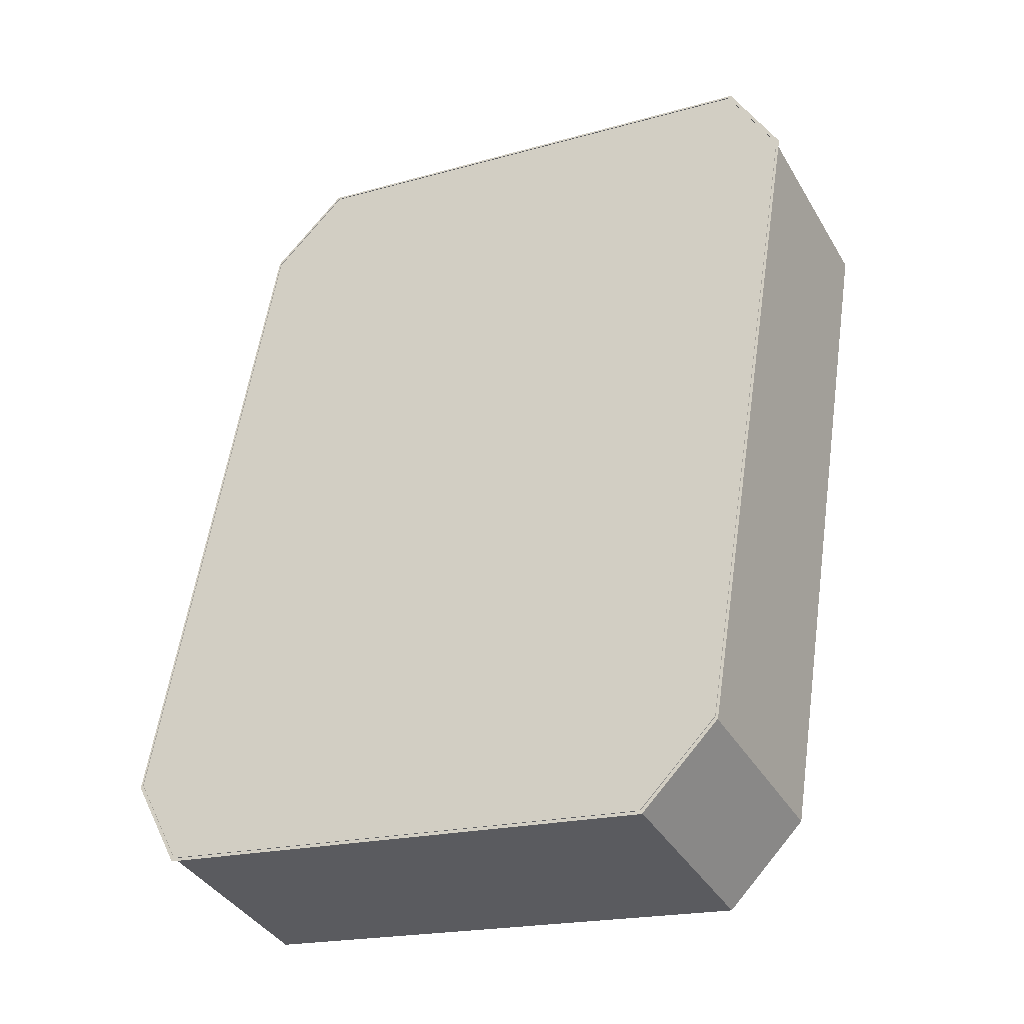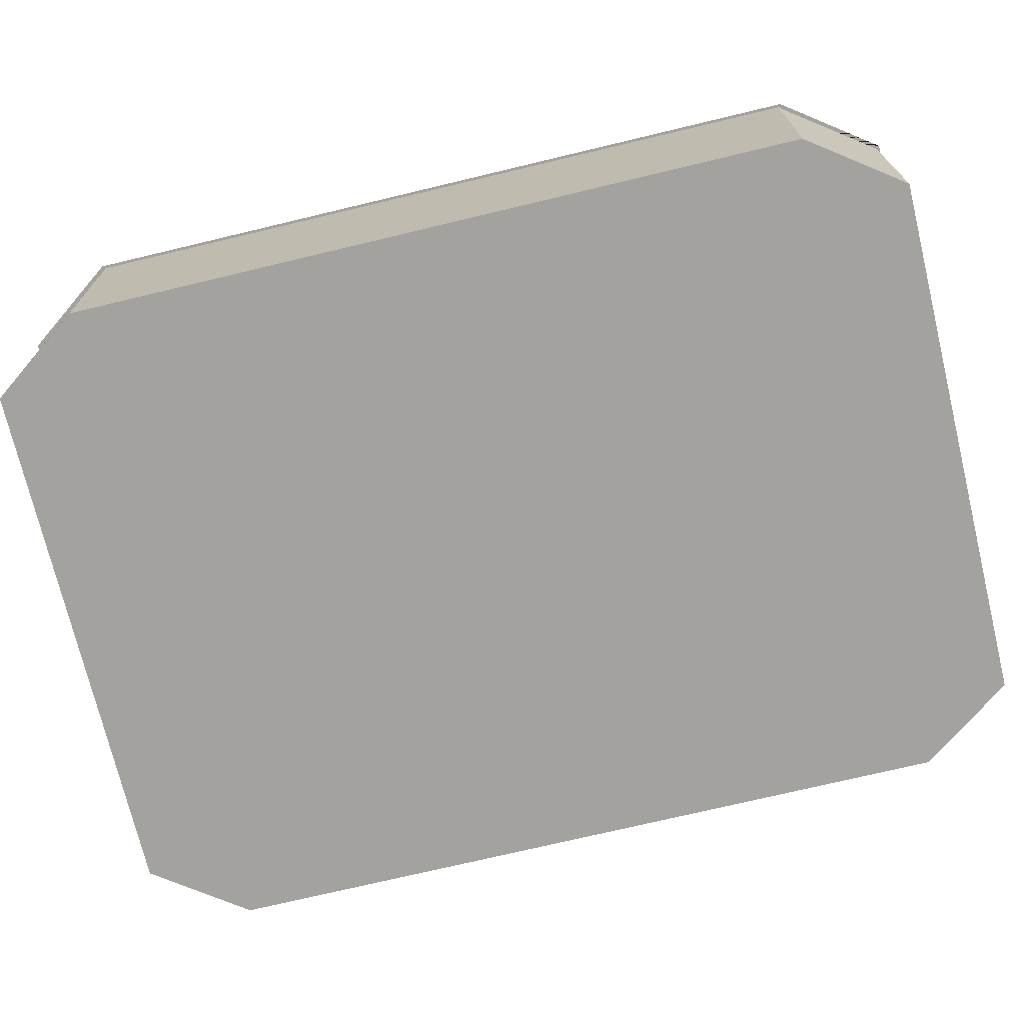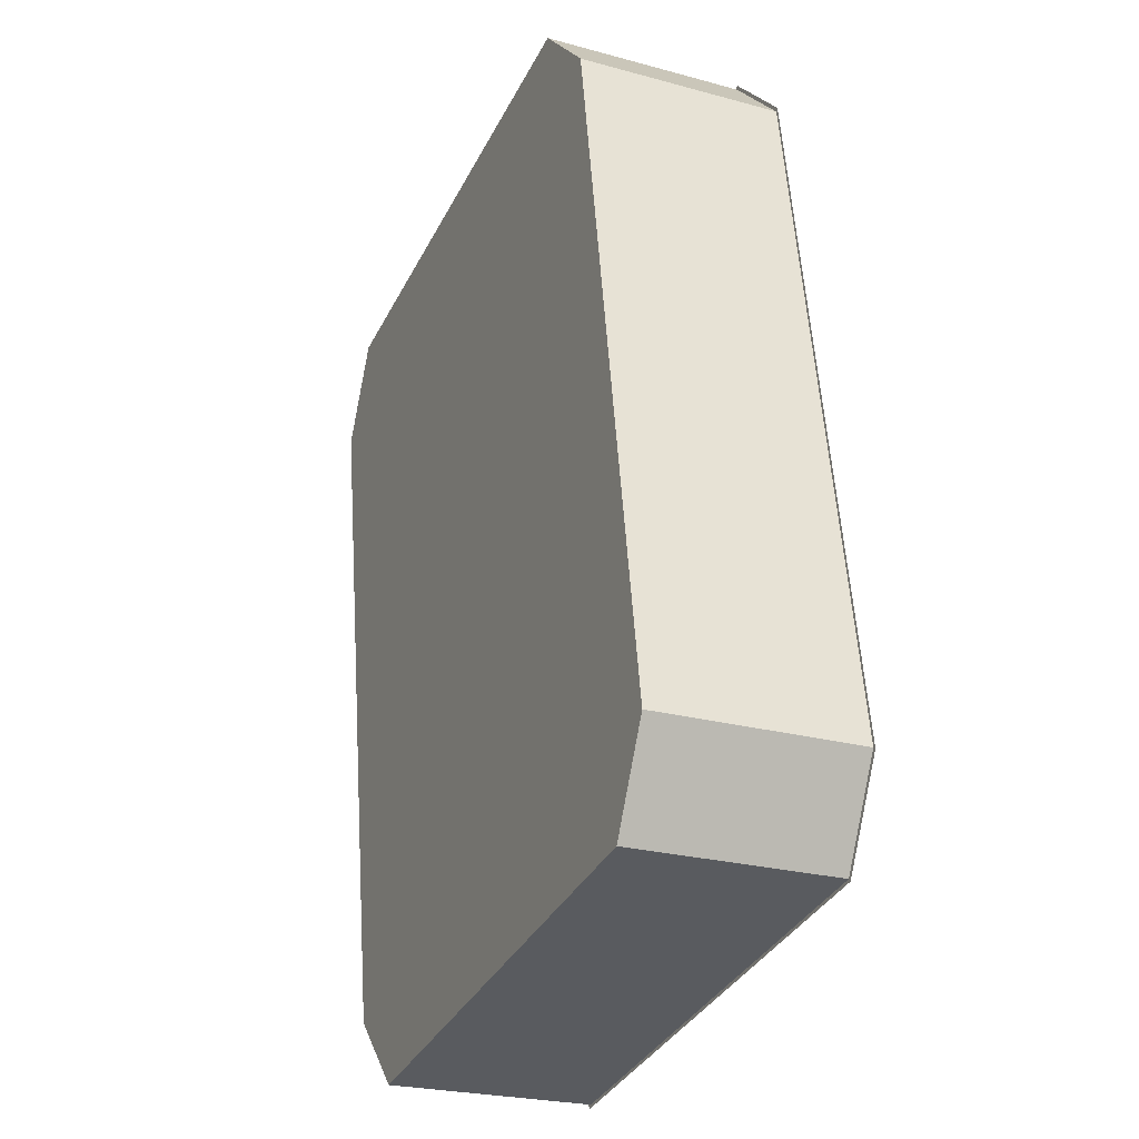
<metadata>
{"format":"obj","ext":"obj","renderer":"f3d","projection":"perspective","resolution":1024,"background":"white","views":[{"elev":-38.2,"azim":-152.6,"up":"+Z"},{"elev":-72.4,"azim":-85.8,"up":"+Y"},{"elev":-24.6,"azim":65.9,"up":"+Z"}]}
</metadata>
<code>
g default
v 74.99 -2.146 44.18
v 75.37 -2.146 44.24
v 75.74 -2.146 44.3
v 76.11 -2.146 44.36
v 76.49 -2.146 44.42
v 76.86 -2.146 44.48
v 77.23 -2.146 44.54
v 77.61 -2.146 44.6
v 77.98 -2.146 44.67
v 78.35 -2.146 44.73
v 78.73 -2.146 44.79
v 79.1 -2.146 44.85
v 79.48 -2.146 44.91
v 79.85 -2.146 44.97
v 80.22 -2.146 45.03
v 80.6 -2.146 45.09
v 80.97 -2.146 45.16
v 81.43 -2.146 44.7
v 74.7 -2.146 43.6
v 75.08 -2.146 43.66
v 75.45 -2.146 43.72
v 75.82 -2.146 43.79
v 76.2 -2.146 43.85
v 76.57 -2.146 43.91
v 76.94 -2.146 43.97
v 77.32 -2.146 44.03
v 77.69 -2.146 44.09
v 78.06 -2.146 44.15
v 78.44 -2.146 44.21
v 78.81 -2.146 44.28
v 79.19 -2.146 44.34
v 79.56 -2.146 44.4
v 79.93 -2.146 44.46
v 80.31 -2.146 44.52
v 80.68 -2.146 44.58
v 81.05 -2.146 44.64
v 74.41 -2.146 43.03
v 74.79 -2.146 43.09
v 75.16 -2.146 43.15
v 75.53 -2.146 43.21
v 75.91 -2.146 43.27
v 76.28 -2.146 43.33
v 76.65 -2.146 43.4
v 77.03 -2.146 43.46
v 77.4 -2.146 43.52
v 77.78 -2.146 43.58
v 78.15 -2.146 43.64
v 78.52 -2.146 43.7
v 78.9 -2.146 43.76
v 79.27 -2.146 43.82
v 79.64 -2.146 43.89
v 80.02 -2.146 43.95
v 80.39 -2.146 44.01
v 80.76 -2.146 44.07
v 81.14 -2.146 44.13
v 81.51 -2.146 44.19
v 81.88 -2.146 44.25
v 74.5 -2.146 42.52
v 74.87 -2.146 42.58
v 75.24 -2.146 42.64
v 75.62 -2.146 42.7
v 75.99 -2.146 42.76
v 76.37 -2.146 42.82
v 76.74 -2.146 42.88
v 77.11 -2.146 42.94
v 77.49 -2.146 43.01
v 77.86 -2.146 43.07
v 78.23 -2.146 43.13
v 78.61 -2.146 43.19
v 78.98 -2.146 43.25
v 79.35 -2.146 43.31
v 79.73 -2.146 43.37
v 80.1 -2.146 43.43
v 80.47 -2.146 43.5
v 80.85 -2.146 43.56
v 81.22 -2.146 43.62
v 81.6 -2.146 43.68
v 81.97 -2.146 43.74
v 74.58 -2.146 42
v 74.95 -2.146 42.06
v 75.33 -2.146 42.13
v 75.7 -2.146 42.19
v 76.08 -2.146 42.25
v 76.45 -2.146 42.31
v 76.82 -2.146 42.37
v 77.2 -2.146 42.43
v 77.57 -2.146 42.49
v 77.94 -2.146 42.55
v 78.32 -2.146 42.62
v 78.69 -2.146 42.68
v 79.06 -2.146 42.74
v 79.44 -2.146 42.8
v 79.81 -2.146 42.86
v 80.18 -2.146 42.92
v 80.56 -2.146 42.98
v 80.93 -2.146 43.04
v 81.31 -2.146 43.11
v 81.68 -2.146 43.17
v 82.05 -2.146 43.23
v 74.67 -2.146 41.49
v 75.04 -2.146 41.55
v 75.41 -2.146 41.61
v 75.79 -2.146 41.67
v 76.16 -2.146 41.74
v 76.53 -2.146 41.8
v 76.91 -2.146 41.86
v 77.28 -2.146 41.92
v 77.65 -2.146 41.98
v 78.03 -2.146 42.04
v 78.4 -2.146 42.1
v 78.77 -2.146 42.16
v 79.15 -2.146 42.23
v 79.52 -2.146 42.29
v 79.9 -2.146 42.35
v 80.27 -2.146 42.41
v 80.64 -2.146 42.47
v 81.02 -2.146 42.53
v 81.39 -2.146 42.59
v 81.76 -2.146 42.65
v 82.14 -2.146 42.72
v 74.75 -2.146 40.98
v 75.12 -2.146 41.04
v 75.5 -2.146 41.1
v 75.87 -2.146 41.16
v 76.24 -2.146 41.22
v 76.62 -2.146 41.28
v 76.99 -2.146 41.35
v 77.36 -2.146 41.41
v 77.74 -2.146 41.47
v 78.11 -2.146 41.53
v 78.49 -2.146 41.59
v 78.86 -2.146 41.65
v 79.23 -2.146 41.71
v 79.61 -2.146 41.77
v 79.98 -2.146 41.84
v 80.35 -2.146 41.9
v 80.73 -2.146 41.96
v 81.1 -2.146 42.02
v 81.47 -2.146 42.08
v 81.85 -2.146 42.14
v 82.22 -2.146 42.2
v 74.83 -2.146 40.47
v 75.21 -2.146 40.53
v 75.58 -2.146 40.59
v 75.95 -2.146 40.65
v 76.33 -2.146 40.71
v 76.7 -2.146 40.77
v 77.07 -2.146 40.83
v 77.45 -2.146 40.89
v 77.82 -2.146 40.96
v 78.2 -2.146 41.02
v 78.57 -2.146 41.08
v 78.94 -2.146 41.14
v 79.32 -2.146 41.2
v 79.69 -2.146 41.26
v 80.06 -2.146 41.32
v 80.44 -2.146 41.38
v 80.81 -2.146 41.45
v 81.18 -2.146 41.51
v 81.56 -2.146 41.57
v 81.93 -2.146 41.63
v 82.3 -2.146 41.69
v 74.92 -2.146 39.95
v 75.29 -2.146 40.01
v 75.66 -2.146 40.08
v 76.04 -2.146 40.14
v 76.41 -2.146 40.2
v 76.79 -2.146 40.26
v 77.16 -2.146 40.32
v 77.53 -2.146 40.38
v 77.91 -2.146 40.44
v 78.28 -2.146 40.5
v 78.65 -2.146 40.57
v 79.03 -2.146 40.63
v 79.4 -2.146 40.69
v 79.77 -2.146 40.75
v 80.15 -2.146 40.81
v 80.52 -2.146 40.87
v 80.89 -2.146 40.93
v 81.27 -2.146 40.99
v 81.64 -2.146 41.06
v 82.02 -2.146 41.12
v 82.39 -2.146 41.18
v 75 -2.146 39.44
v 75.38 -2.146 39.5
v 75.75 -2.146 39.56
v 76.12 -2.146 39.62
v 76.5 -2.146 39.69
v 76.87 -2.146 39.75
v 77.24 -2.146 39.81
v 77.62 -2.146 39.87
v 77.99 -2.146 39.93
v 78.36 -2.146 39.99
v 78.74 -2.146 40.05
v 79.11 -2.146 40.11
v 79.48 -2.146 40.18
v 79.86 -2.146 40.24
v 80.23 -2.146 40.3
v 80.61 -2.146 40.36
v 80.98 -2.146 40.42
v 81.35 -2.146 40.48
v 81.73 -2.146 40.54
v 82.1 -2.146 40.6
v 82.47 -2.146 40.66
v 75.09 -2.146 38.93
v 75.46 -2.146 38.99
v 75.83 -2.146 39.05
v 76.21 -2.146 39.11
v 76.58 -2.146 39.17
v 76.95 -2.146 39.23
v 77.33 -2.146 39.29
v 77.7 -2.146 39.36
v 78.07 -2.146 39.42
v 78.45 -2.146 39.48
v 78.82 -2.146 39.54
v 79.19 -2.146 39.6
v 79.57 -2.146 39.66
v 79.94 -2.146 39.72
v 80.32 -2.146 39.78
v 80.69 -2.146 39.85
v 81.06 -2.146 39.91
v 81.44 -2.146 39.97
v 81.81 -2.146 40.03
v 82.18 -2.146 40.09
v 82.56 -2.146 40.15
v 75.17 -2.146 38.41
v 75.54 -2.146 38.48
v 75.92 -2.146 38.54
v 76.29 -2.146 38.6
v 76.66 -2.146 38.66
v 77.04 -2.146 38.72
v 77.41 -2.146 38.78
v 77.78 -2.146 38.84
v 78.16 -2.146 38.9
v 78.53 -2.146 38.97
v 78.91 -2.146 39.03
v 79.28 -2.146 39.09
v 79.65 -2.146 39.15
v 80.03 -2.146 39.21
v 80.4 -2.146 39.27
v 80.77 -2.146 39.33
v 81.15 -2.146 39.39
v 81.52 -2.146 39.46
v 81.89 -2.146 39.52
v 82.27 -2.146 39.58
v 82.64 -2.146 39.64
v 75.25 -2.146 37.9
v 75.63 -2.146 37.96
v 76 -2.146 38.02
v 76.37 -2.146 38.09
v 76.75 -2.146 38.15
v 77.12 -2.146 38.21
v 77.5 -2.146 38.27
v 77.87 -2.146 38.33
v 78.24 -2.146 38.39
v 78.62 -2.146 38.45
v 78.99 -2.146 38.51
v 79.36 -2.146 38.58
v 79.74 -2.146 38.64
v 80.11 -2.146 38.7
v 80.48 -2.146 38.76
v 80.86 -2.146 38.82
v 81.23 -2.146 38.88
v 81.6 -2.146 38.94
v 81.98 -2.146 39
v 82.35 -2.146 39.07
v 82.73 -2.146 39.13
v 75.34 -2.146 37.39
v 75.71 -2.146 37.45
v 76.08 -2.146 37.51
v 76.46 -2.146 37.57
v 76.83 -2.146 37.63
v 77.21 -2.146 37.7
v 77.58 -2.146 37.76
v 77.95 -2.146 37.82
v 78.33 -2.146 37.88
v 78.7 -2.146 37.94
v 79.07 -2.146 38
v 79.45 -2.146 38.06
v 79.82 -2.146 38.12
v 80.19 -2.146 38.19
v 80.57 -2.146 38.25
v 80.94 -2.146 38.31
v 81.31 -2.146 38.37
v 81.69 -2.146 38.43
v 82.06 -2.146 38.49
v 82.44 -2.146 38.55
v 82.81 -2.146 38.61
v 75.42 -2.146 36.88
v 75.8 -2.146 36.94
v 76.17 -2.146 37
v 76.54 -2.146 37.06
v 76.92 -2.146 37.12
v 77.29 -2.146 37.18
v 77.66 -2.146 37.24
v 78.04 -2.146 37.31
v 78.41 -2.146 37.37
v 78.78 -2.146 37.43
v 79.16 -2.146 37.49
v 79.53 -2.146 37.55
v 79.9 -2.146 37.61
v 80.28 -2.146 37.67
v 80.65 -2.146 37.73
v 81.03 -2.146 37.8
v 81.4 -2.146 37.86
v 81.77 -2.146 37.92
v 82.15 -2.146 37.98
v 82.52 -2.146 38.04
v 82.89 -2.146 38.1
v 75.51 -2.146 36.36
v 75.88 -2.146 36.43
v 76.25 -2.146 36.49
v 76.63 -2.146 36.55
v 77 -2.146 36.61
v 77.37 -2.146 36.67
v 77.75 -2.146 36.73
v 78.12 -2.146 36.79
v 78.49 -2.146 36.85
v 78.87 -2.146 36.92
v 79.24 -2.146 36.98
v 79.62 -2.146 37.04
v 79.99 -2.146 37.1
v 80.36 -2.146 37.16
v 80.74 -2.146 37.22
v 81.11 -2.146 37.28
v 81.48 -2.146 37.34
v 81.86 -2.146 37.41
v 82.23 -2.146 37.47
v 82.6 -2.146 37.53
v 82.98 -2.146 37.59
v 75.59 -2.146 35.85
v 75.96 -2.146 35.91
v 76.34 -2.146 35.97
v 76.71 -2.146 36.04
v 77.08 -2.146 36.1
v 77.46 -2.146 36.16
v 77.83 -2.146 36.22
v 78.2 -2.146 36.28
v 78.58 -2.146 36.34
v 78.95 -2.146 36.4
v 79.33 -2.146 36.46
v 79.7 -2.146 36.53
v 80.07 -2.146 36.59
v 80.45 -2.146 36.65
v 80.82 -2.146 36.71
v 81.19 -2.146 36.77
v 81.57 -2.146 36.83
v 81.94 -2.146 36.89
v 82.31 -2.146 36.95
v 82.69 -2.146 37.02
v 83.06 -2.146 37.08
v 75.67 -2.146 35.34
v 76.05 -2.146 35.4
v 76.42 -2.146 35.46
v 76.79 -2.146 35.52
v 77.17 -2.146 35.58
v 77.54 -2.146 35.65
v 77.92 -2.146 35.71
v 78.29 -2.146 35.77
v 78.66 -2.146 35.83
v 79.04 -2.146 35.89
v 79.41 -2.146 35.95
v 79.78 -2.146 36.01
v 80.16 -2.146 36.07
v 80.53 -2.146 36.14
v 80.9 -2.146 36.2
v 81.28 -2.146 36.26
v 81.65 -2.146 36.32
v 82.02 -2.146 36.38
v 82.4 -2.146 36.44
v 82.77 -2.146 36.5
v 83.15 -2.146 36.56
v 75.76 -2.146 34.83
v 76.13 -2.146 34.89
v 76.5 -2.146 34.95
v 76.88 -2.146 35.01
v 77.25 -2.146 35.07
v 77.63 -2.146 35.13
v 78 -2.146 35.19
v 78.37 -2.146 35.26
v 78.75 -2.146 35.32
v 79.12 -2.146 35.38
v 79.49 -2.146 35.44
v 79.87 -2.146 35.5
v 80.24 -2.146 35.56
v 80.61 -2.146 35.62
v 80.99 -2.146 35.68
v 81.36 -2.146 35.75
v 81.73 -2.146 35.81
v 82.11 -2.146 35.87
v 82.48 -2.146 35.93
v 82.86 -2.146 35.99
v 83.23 -2.146 36.05
v 76.67 -2.146 33.92
v 76.22 -2.146 34.38
v 76.59 -2.146 34.44
v 76.96 -2.146 34.5
v 77.34 -2.146 34.56
v 77.71 -2.146 34.62
v 78.08 -2.146 34.68
v 78.46 -2.146 34.74
v 78.83 -2.146 34.8
v 79.2 -2.146 34.87
v 79.58 -2.146 34.93
v 79.95 -2.146 34.99
v 80.32 -2.146 35.05
v 80.7 -2.146 35.11
v 81.07 -2.146 35.17
v 81.45 -2.146 35.23
v 81.82 -2.146 35.29
v 82.19 -2.146 35.36
v 82.57 -2.146 35.42
v 82.94 -2.146 35.48
v 77.05 -2.146 33.99
v 77.42 -2.146 34.05
v 77.79 -2.146 34.11
v 78.17 -2.146 34.17
v 78.54 -2.146 34.23
v 78.91 -2.146 34.29
v 79.29 -2.146 34.35
v 79.66 -2.146 34.41
v 80.04 -2.146 34.48
v 80.41 -2.146 34.54
v 80.78 -2.146 34.6
v 81.16 -2.146 34.66
v 81.53 -2.146 34.72
v 81.9 -2.146 34.78
v 82.28 -2.146 34.84
v 82.65 -2.146 34.9
v 74.45 -4.588 43
v 75.02 -4.588 44.14
v 74.45 -2.137 43
v 75.02 -2.137 44.14
v 81.86 -4.588 44.22
v 80.95 -4.588 45.11
v 80.95 -2.137 45.11
v 81.86 -2.137 44.22
v 76.69 -2.137 33.97
v 75.78 -2.137 34.86
v 75.78 -4.588 34.86
v 76.69 -4.588 33.97
v 83.19 -2.137 36.08
v 82.62 -2.137 34.94
v 83.19 -4.588 36.08
v 82.62 -4.588 34.94
g EstanqueB:pPlane2
f 1 20 19
f 1 2 21 20
f 2 3 22 21
f 3 4 23 22
f 4 5 24 23
f 5 6 25 24
f 6 7 26 25
f 7 8 27 26
f 8 9 28 27
f 9 10 29 28
f 10 11 30 29
f 11 12 31 30
f 12 13 32 31
f 13 14 33 32
f 14 15 34 33
f 15 16 35 34
f 16 17 36 35
f 17 18 36
f 1 19 38 37
f 19 20 39 38
f 20 21 40 39
f 21 22 41 40
f 22 23 42 41
f 23 24 43 42
f 24 25 44 43
f 25 26 45 44
f 26 27 46 45
f 27 28 47 46
f 28 29 48 47
f 29 30 49 48
f 30 31 50 49
f 31 32 51 50
f 32 33 52 51
f 33 34 53 52
f 34 35 54 53
f 35 36 55 54
f 36 18 56 55
f 18 57 56
f 37 38 59 58
f 38 39 60 59
f 39 40 61 60
f 40 41 62 61
f 41 42 63 62
f 42 43 64 63
f 43 44 65 64
f 44 45 66 65
f 45 46 67 66
f 46 47 68 67
f 47 48 69 68
f 48 49 70 69
f 49 50 71 70
f 50 51 72 71
f 51 52 73 72
f 52 53 74 73
f 53 54 75 74
f 54 55 76 75
f 55 56 77 76
f 56 57 78 77
f 58 59 80 79
f 59 60 81 80
f 60 61 82 81
f 61 62 83 82
f 62 63 84 83
f 63 64 85 84
f 64 65 86 85
f 65 66 87 86
f 66 67 88 87
f 67 68 89 88
f 68 69 90 89
f 69 70 91 90
f 70 71 92 91
f 71 72 93 92
f 72 73 94 93
f 73 74 95 94
f 74 75 96 95
f 75 76 97 96
f 76 77 98 97
f 77 78 99 98
f 79 80 101 100
f 80 81 102 101
f 81 82 103 102
f 82 83 104 103
f 83 84 105 104
f 84 85 106 105
f 85 86 107 106
f 86 87 108 107
f 87 88 109 108
f 88 89 110 109
f 89 90 111 110
f 90 91 112 111
f 91 92 113 112
f 92 93 114 113
f 93 94 115 114
f 94 95 116 115
f 95 96 117 116
f 96 97 118 117
f 97 98 119 118
f 98 99 120 119
f 100 101 122 121
f 101 102 123 122
f 102 103 124 123
f 103 104 125 124
f 104 105 126 125
f 105 106 127 126
f 106 107 128 127
f 107 108 129 128
f 108 109 130 129
f 109 110 131 130
f 110 111 132 131
f 111 112 133 132
f 112 113 134 133
f 113 114 135 134
f 114 115 136 135
f 115 116 137 136
f 116 117 138 137
f 117 118 139 138
f 118 119 140 139
f 119 120 141 140
f 121 122 143 142
f 122 123 144 143
f 123 124 145 144
f 124 125 146 145
f 125 126 147 146
f 126 127 148 147
f 127 128 149 148
f 128 129 150 149
f 129 130 151 150
f 130 131 152 151
f 131 132 153 152
f 132 133 154 153
f 133 134 155 154
f 134 135 156 155
f 135 136 157 156
f 136 137 158 157
f 137 138 159 158
f 138 139 160 159
f 139 140 161 160
f 140 141 162 161
f 142 143 164 163
f 143 144 165 164
f 144 145 166 165
f 145 146 167 166
f 146 147 168 167
f 147 148 169 168
f 148 149 170 169
f 149 150 171 170
f 150 151 172 171
f 151 152 173 172
f 152 153 174 173
f 153 154 175 174
f 154 155 176 175
f 155 156 177 176
f 156 157 178 177
f 157 158 179 178
f 158 159 180 179
f 159 160 181 180
f 160 161 182 181
f 161 162 183 182
f 163 164 185 184
f 164 165 186 185
f 165 166 187 186
f 166 167 188 187
f 167 168 189 188
f 168 169 190 189
f 169 170 191 190
f 170 171 192 191
f 171 172 193 192
f 172 173 194 193
f 173 174 195 194
f 174 175 196 195
f 175 176 197 196
f 176 177 198 197
f 177 178 199 198
f 178 179 200 199
f 179 180 201 200
f 180 181 202 201
f 181 182 203 202
f 182 183 204 203
f 184 185 206 205
f 185 186 207 206
f 186 187 208 207
f 187 188 209 208
f 188 189 210 209
f 189 190 211 210
f 190 191 212 211
f 191 192 213 212
f 192 193 214 213
f 193 194 215 214
f 194 195 216 215
f 195 196 217 216
f 196 197 218 217
f 197 198 219 218
f 198 199 220 219
f 199 200 221 220
f 200 201 222 221
f 201 202 223 222
f 202 203 224 223
f 203 204 225 224
f 205 206 227 226
f 206 207 228 227
f 207 208 229 228
f 208 209 230 229
f 209 210 231 230
f 210 211 232 231
f 211 212 233 232
f 212 213 234 233
f 213 214 235 234
f 214 215 236 235
f 215 216 237 236
f 216 217 238 237
f 217 218 239 238
f 218 219 240 239
f 219 220 241 240
f 220 221 242 241
f 221 222 243 242
f 222 223 244 243
f 223 224 245 244
f 224 225 246 245
f 226 227 248 247
f 227 228 249 248
f 228 229 250 249
f 229 230 251 250
f 230 231 252 251
f 231 232 253 252
f 232 233 254 253
f 233 234 255 254
f 234 235 256 255
f 235 236 257 256
f 236 237 258 257
f 237 238 259 258
f 238 239 260 259
f 239 240 261 260
f 240 241 262 261
f 241 242 263 262
f 242 243 264 263
f 243 244 265 264
f 244 245 266 265
f 245 246 267 266
f 247 248 269 268
f 248 249 270 269
f 249 250 271 270
f 250 251 272 271
f 251 252 273 272
f 252 253 274 273
f 253 254 275 274
f 254 255 276 275
f 255 256 277 276
f 256 257 278 277
f 257 258 279 278
f 258 259 280 279
f 259 260 281 280
f 260 261 282 281
f 261 262 283 282
f 262 263 284 283
f 263 264 285 284
f 264 265 286 285
f 265 266 287 286
f 266 267 288 287
f 268 269 290 289
f 269 270 291 290
f 270 271 292 291
f 271 272 293 292
f 272 273 294 293
f 273 274 295 294
f 274 275 296 295
f 275 276 297 296
f 276 277 298 297
f 277 278 299 298
f 278 279 300 299
f 279 280 301 300
f 280 281 302 301
f 281 282 303 302
f 282 283 304 303
f 283 284 305 304
f 284 285 306 305
f 285 286 307 306
f 286 287 308 307
f 287 288 309 308
f 289 290 311 310
f 290 291 312 311
f 291 292 313 312
f 292 293 314 313
f 293 294 315 314
f 294 295 316 315
f 295 296 317 316
f 296 297 318 317
f 297 298 319 318
f 298 299 320 319
f 299 300 321 320
f 300 301 322 321
f 301 302 323 322
f 302 303 324 323
f 303 304 325 324
f 304 305 326 325
f 305 306 327 326
f 306 307 328 327
f 307 308 329 328
f 308 309 330 329
f 310 311 332 331
f 311 312 333 332
f 312 313 334 333
f 313 314 335 334
f 314 315 336 335
f 315 316 337 336
f 316 317 338 337
f 317 318 339 338
f 318 319 340 339
f 319 320 341 340
f 320 321 342 341
f 321 322 343 342
f 322 323 344 343
f 323 324 345 344
f 324 325 346 345
f 325 326 347 346
f 326 327 348 347
f 327 328 349 348
f 328 329 350 349
f 329 330 351 350
f 331 332 353 352
f 332 333 354 353
f 333 334 355 354
f 334 335 356 355
f 335 336 357 356
f 336 337 358 357
f 337 338 359 358
f 338 339 360 359
f 339 340 361 360
f 340 341 362 361
f 341 342 363 362
f 342 343 364 363
f 343 344 365 364
f 344 345 366 365
f 345 346 367 366
f 346 347 368 367
f 347 348 369 368
f 348 349 370 369
f 349 350 371 370
f 350 351 372 371
f 352 353 374 373
f 353 354 375 374
f 354 355 376 375
f 355 356 377 376
f 356 357 378 377
f 357 358 379 378
f 358 359 380 379
f 359 360 381 380
f 360 361 382 381
f 361 362 383 382
f 362 363 384 383
f 363 364 385 384
f 364 365 386 385
f 365 366 387 386
f 366 367 388 387
f 367 368 389 388
f 368 369 390 389
f 369 370 391 390
f 370 371 392 391
f 371 372 393 392
f 373 374 395 394
f 374 375 396 395
f 375 376 397 396
f 376 377 398 397
f 377 378 399 398
f 378 379 400 399
f 379 380 401 400
f 380 381 402 401
f 381 382 403 402
f 382 383 404 403
f 383 384 405 404
f 384 385 406 405
f 385 386 407 406
f 386 387 408 407
f 387 388 409 408
f 388 389 410 409
f 389 390 411 410
f 390 391 412 411
f 391 392 413 412
f 392 393 413
f 395 396 394
f 396 397 414 394
f 397 398 415 414
f 398 399 416 415
f 399 400 417 416
f 400 401 418 417
f 401 402 419 418
f 402 403 420 419
f 403 404 421 420
f 404 405 422 421
f 405 406 423 422
f 406 407 424 423
f 407 408 425 424
f 408 409 426 425
f 409 410 427 426
f 410 411 428 427
f 411 412 429 428
f 412 413 429
f 433 431 435 436
f 441 438 443 445
f 437 434 444 442
f 439 440 430 432
f 440 441 445 444 434 435 431 430
f 430 431 433 432
f 435 434 437 436
f 439 438 441 440
f 443 442 444 445

</code>
